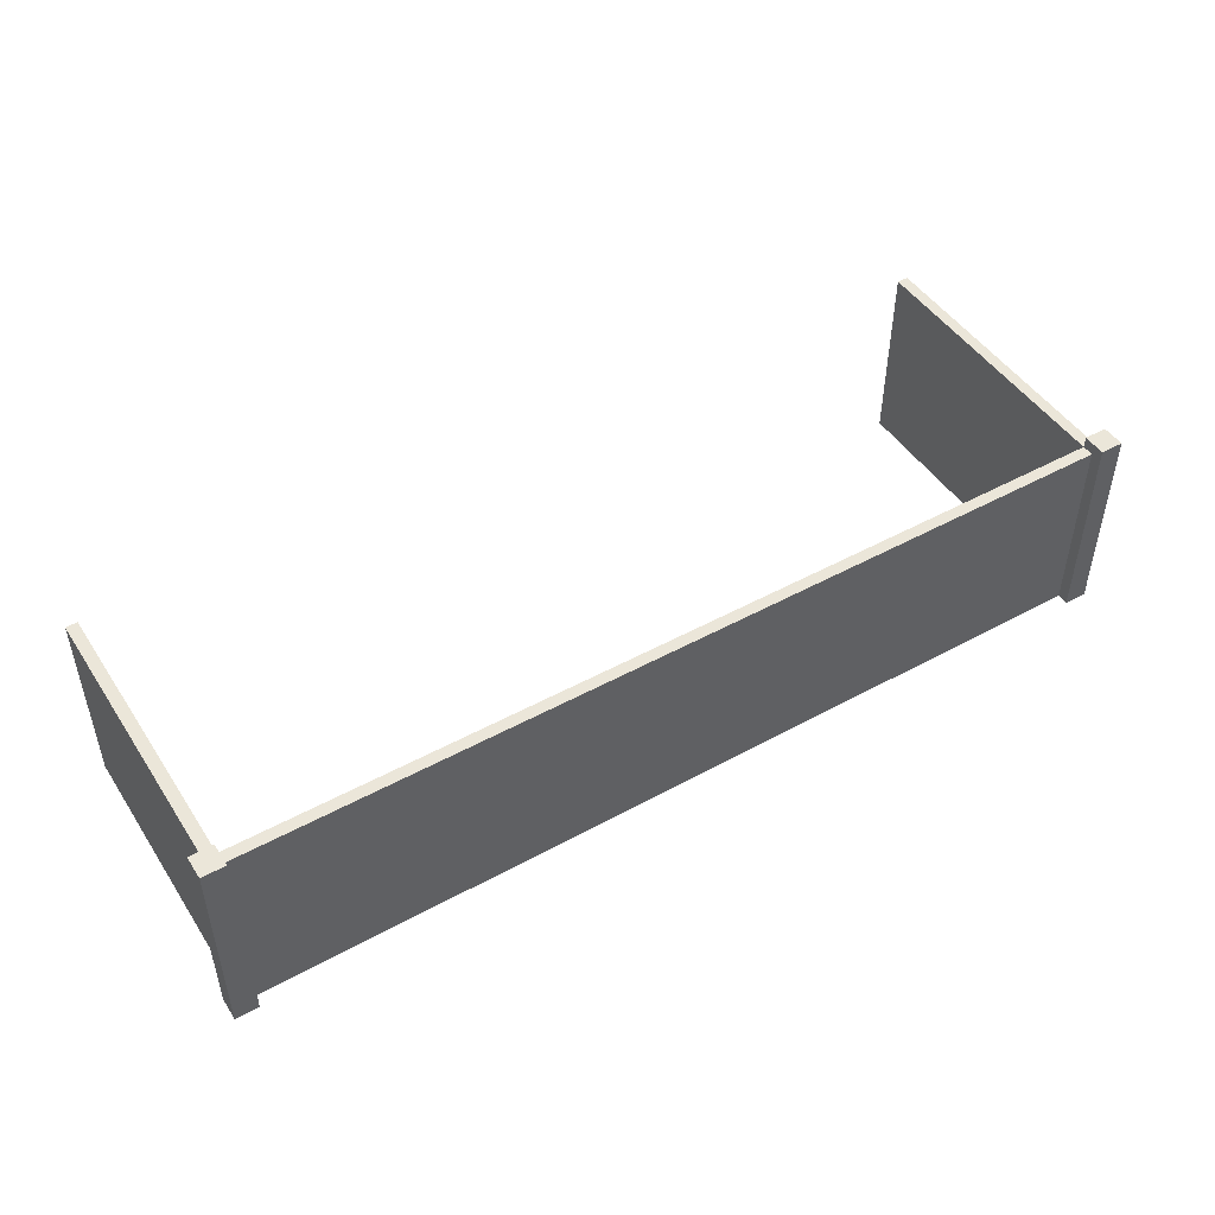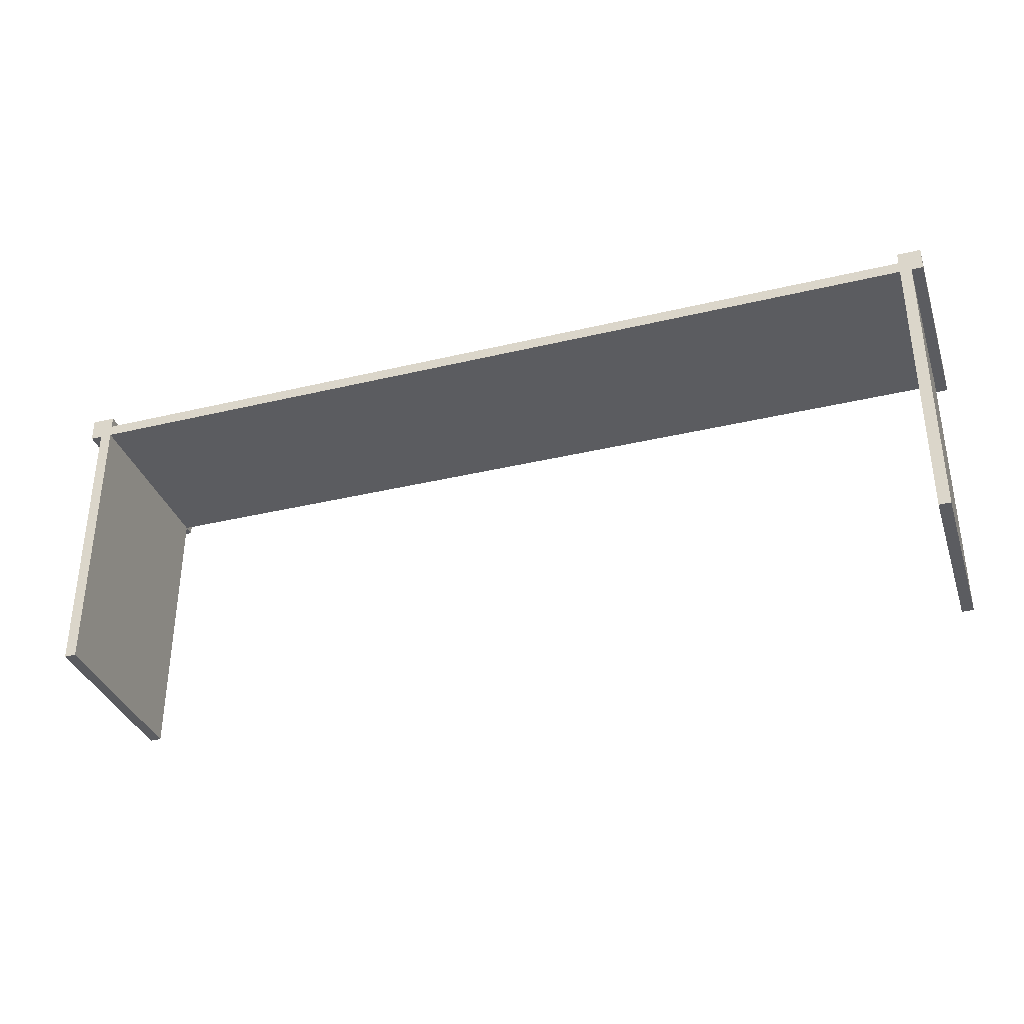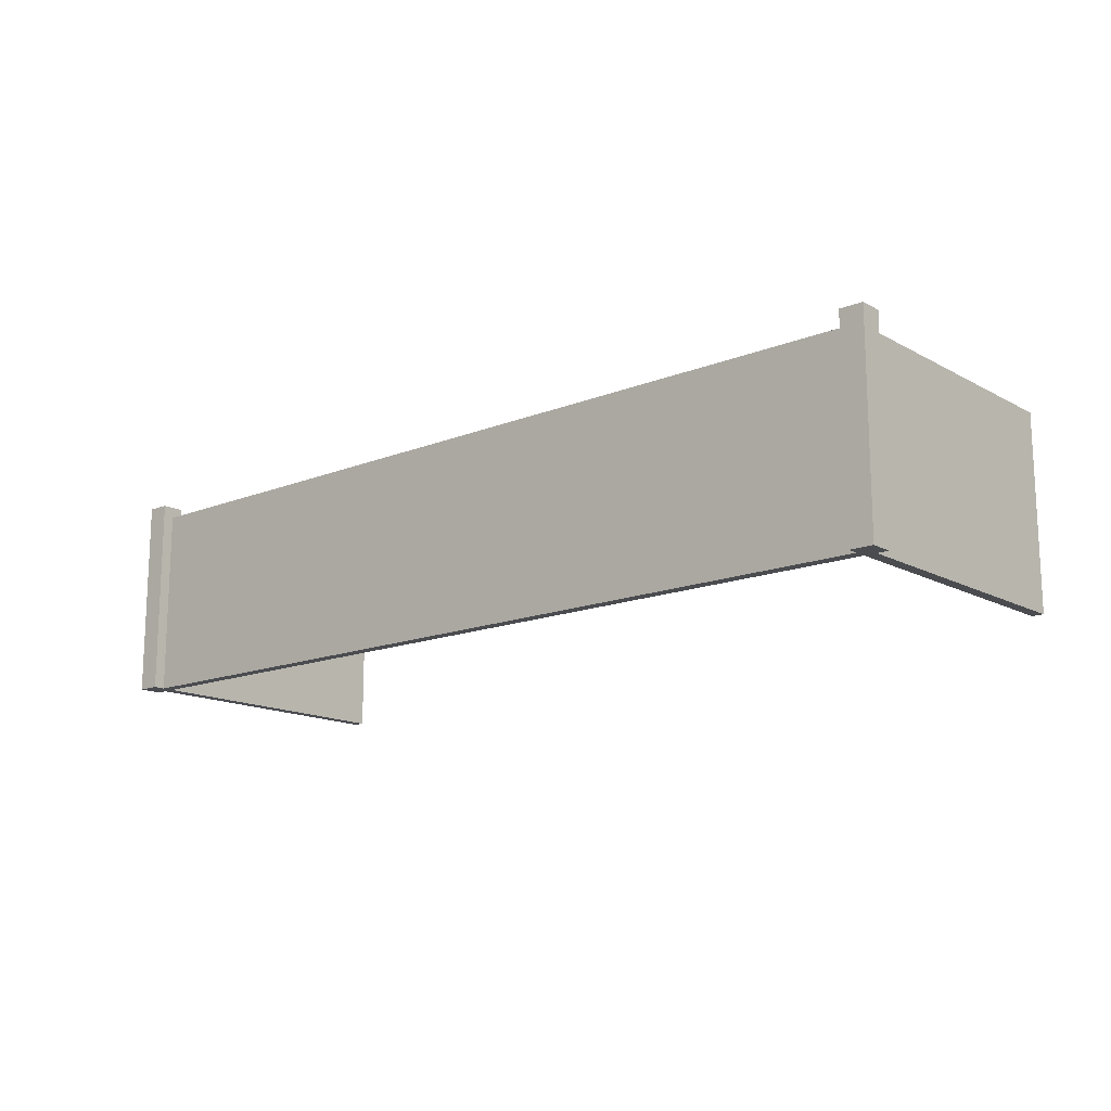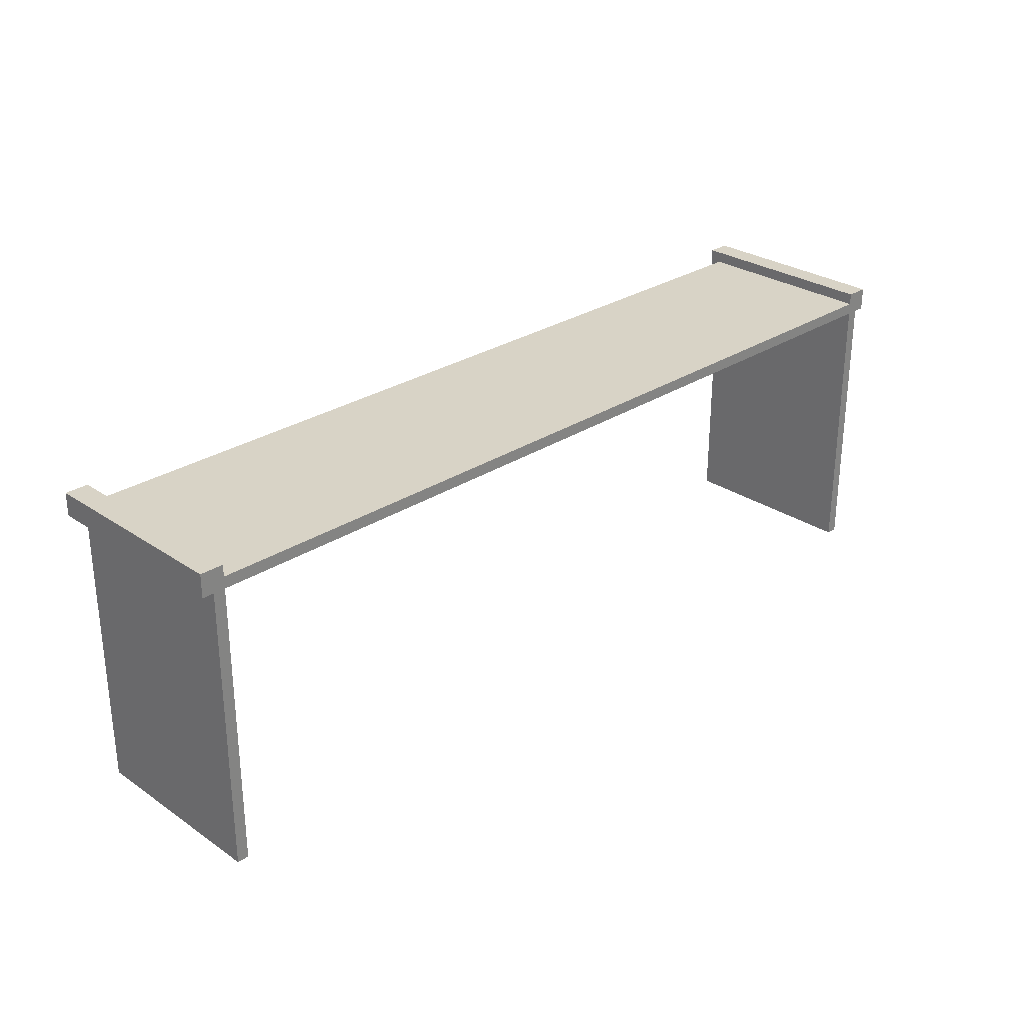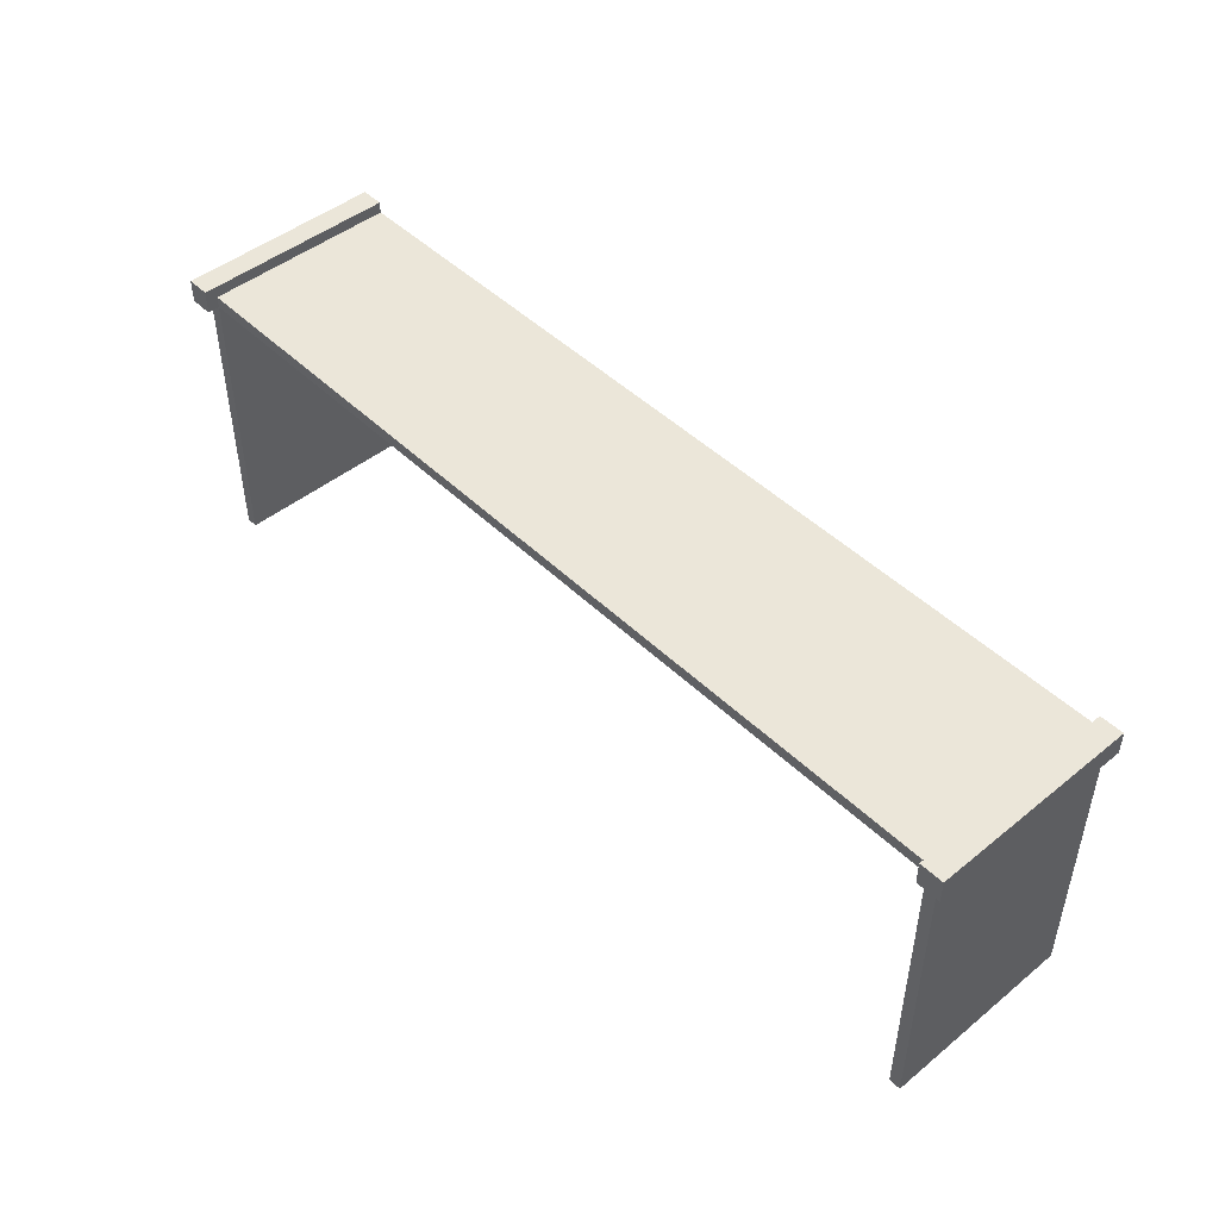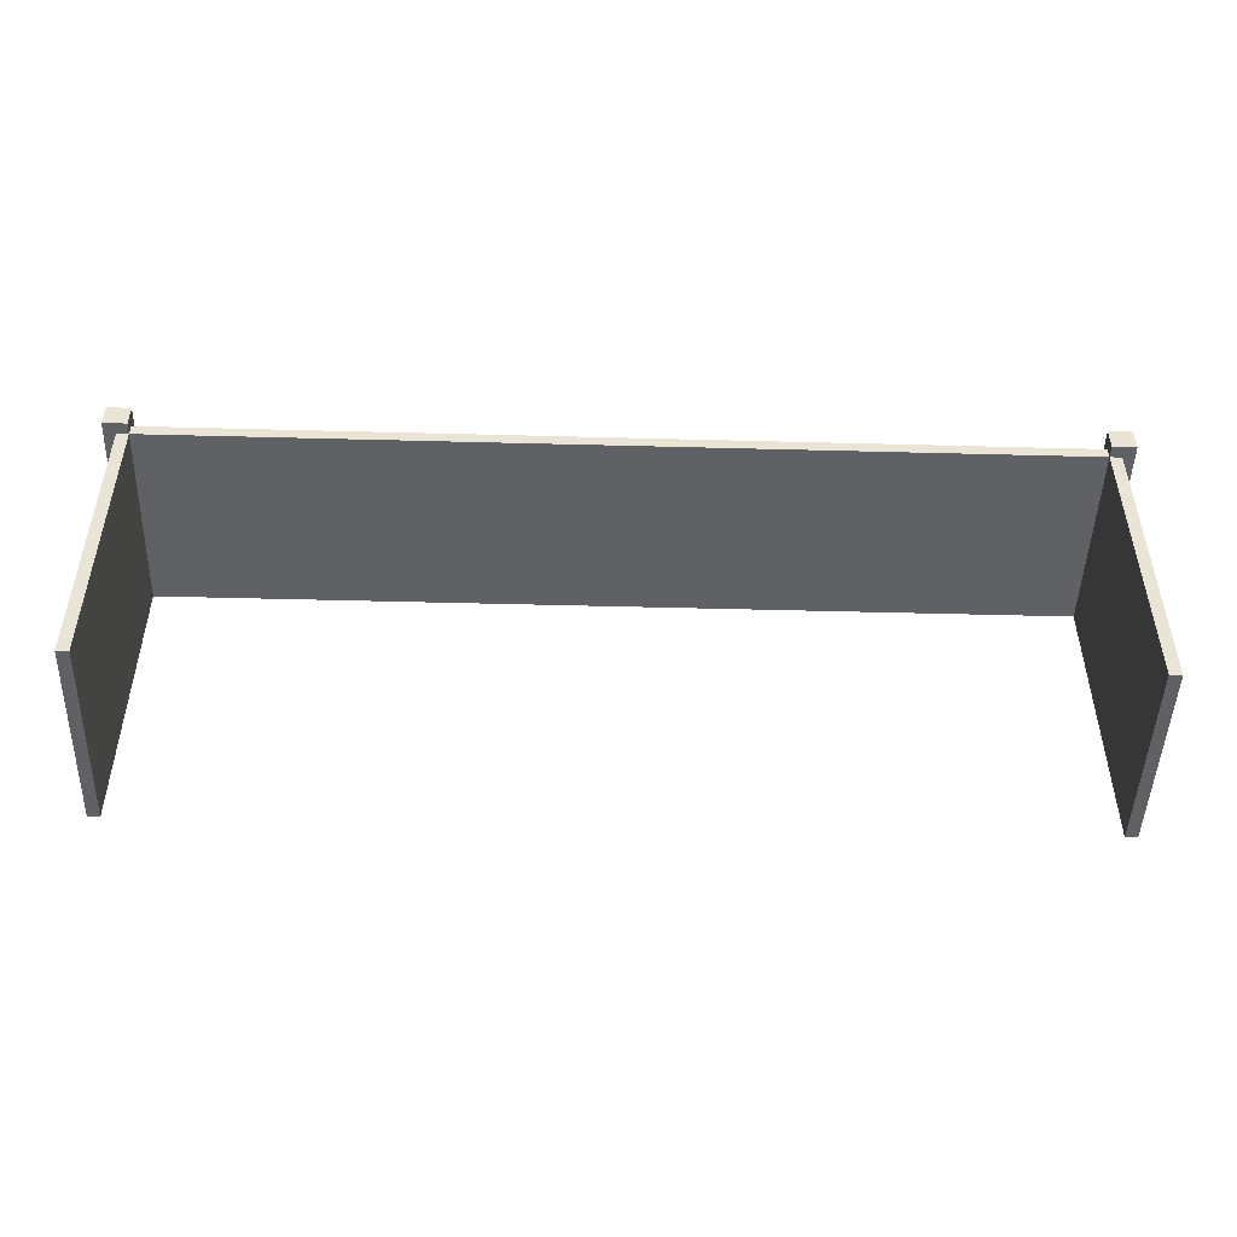
<metadata>
{"format":"obj","ext":"obj","renderer":"f3d","projection":"perspective","resolution":1024,"background":"white","views":[{"elev":47.6,"azim":-31.7,"up":"+Y"},{"elev":-35.1,"azim":17.7,"up":"+Z"},{"elev":-14.8,"azim":40.8,"up":"+Y"},{"elev":28.2,"azim":-44.5,"up":"+Z"},{"elev":46.9,"azim":-132.5,"up":"+Z"},{"elev":-48.1,"azim":178.3,"up":"+Z"}]}
</metadata>
<code>
g fence_short
v 0.57 0 -0.2
v 0.585 0 -0.2
v 0.57 0.25 -0.2
v 0.585 0.25 -0.2
v 0.6 0.265 0.17
v 0.6 1.057e-17 0.17
v 0.6 0.265 0.2
v 0.6 0 0.2
v 0.585 0.25 0.17
v 0.585 1.057e-17 0.17
v 0.57 1.057e-17 0.185
v 0.57 0.25 0.185
v 0.57 1.057e-17 0.2
v 0.57 0.265 0.2
v 0.57 0.265 0.17
v 0.57 0.25 0.17
v 0.57 0 0.17
v -0.57 0.265 0.17
v -0.57 0.265 0.2
v -0.6 0.265 0.17
v -0.6 0.265 0.2
v -0.57 0.25 0.185
v -0.57 0.25 0.17
v -0.57 0.25 -0.2
v -0.585 0.25 -0.2
v -0.585 0.25 0.17
v -0.57 0 0.17
v -0.585 1.057e-17 0.17
v -0.6 1.057e-17 0.17
v -0.57 0 -0.2
v -0.57 1.057e-17 0.185
v -0.57 1.057e-17 0.2
v -0.6 0 0.2
v -0.585 0 -0.2
f 3 2 1
f 2 3 4
f 7 6 5
f 6 7 8
f 9 2 4
f 2 9 10
f 13 12 11
f 14 12 13
f 15 12 14
f 12 15 16
f 3 17 16
f 17 3 1
f 20 19 18
f 19 20 21
f 16 22 12
f 22 16 23
f 4 16 9
f 16 4 3
f 25 23 24
f 23 25 26
f 15 9 16
f 5 9 15
f 6 9 5
f 9 6 10
f 17 23 16
f 23 17 27
f 26 20 23
f 28 20 26
f 20 28 29
f 23 20 18
f 23 30 24
f 30 23 27
f 19 23 18
f 23 19 22
f 22 19 31
f 31 19 32
f 33 20 29
f 20 33 21
f 25 30 34
f 30 25 24
f 7 13 8
f 13 7 14
f 33 31 32
f 31 33 27
f 27 33 28
f 27 28 34
f 28 33 29
f 34 30 27
f 17 31 27
f 31 17 11
f 17 13 11
f 1 13 17
f 2 13 1
f 10 13 2
f 6 13 10
f 13 6 8
f 32 21 33
f 21 32 19
f 5 14 7
f 14 5 15
f 28 25 34
f 25 28 26
f 12 31 11
f 31 12 22

</code>
